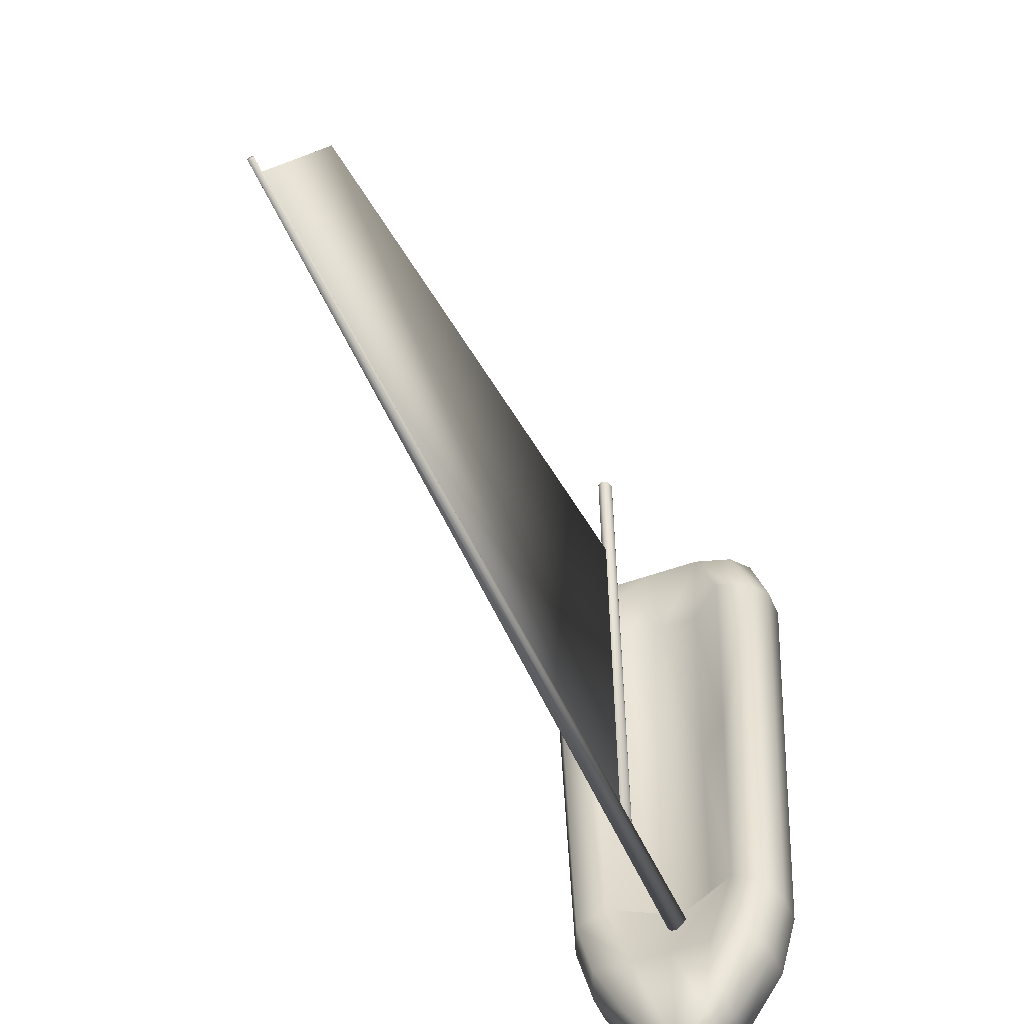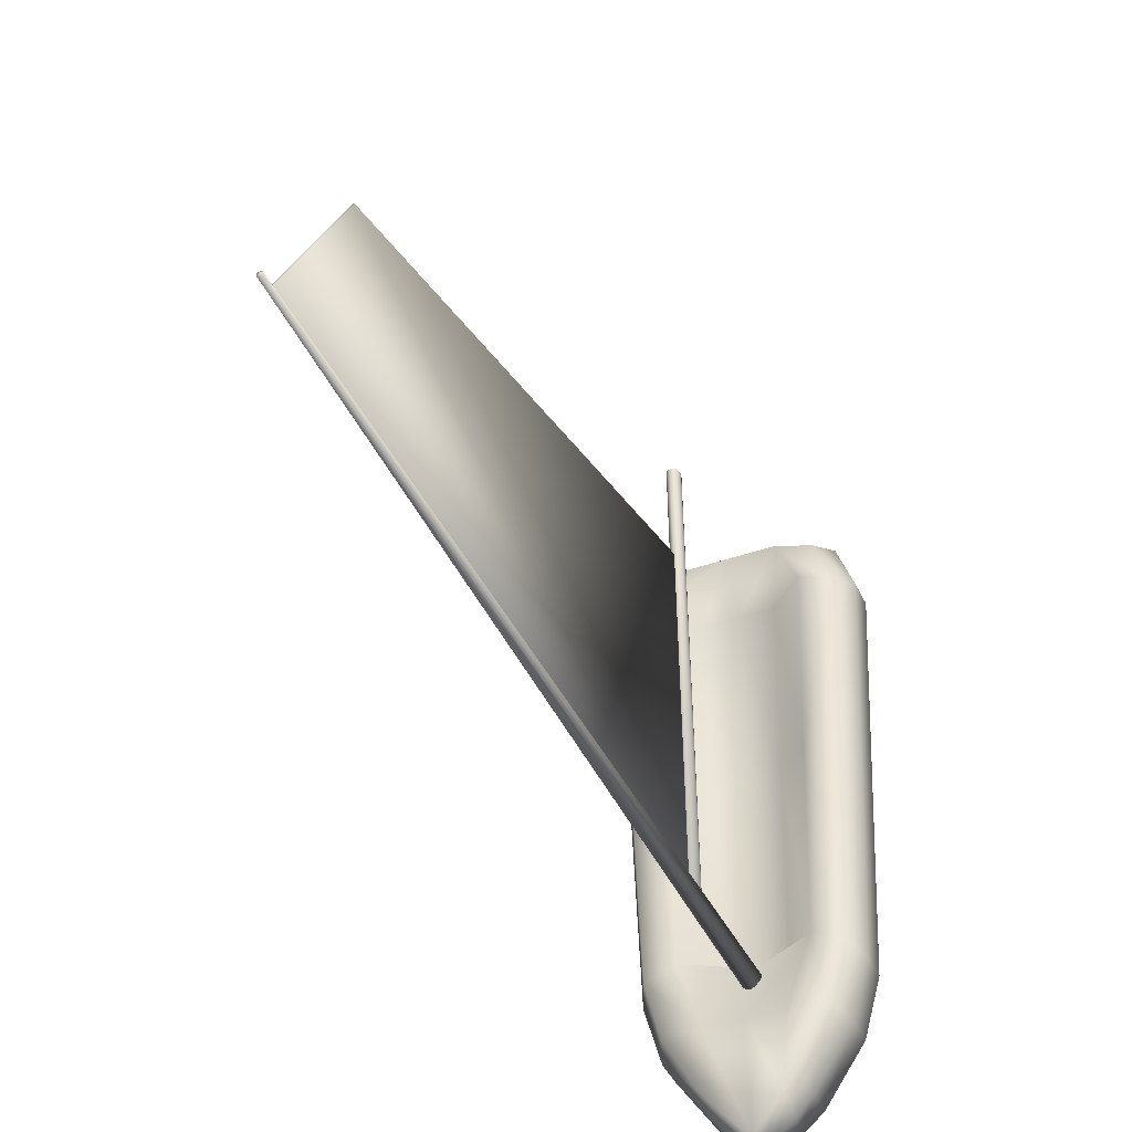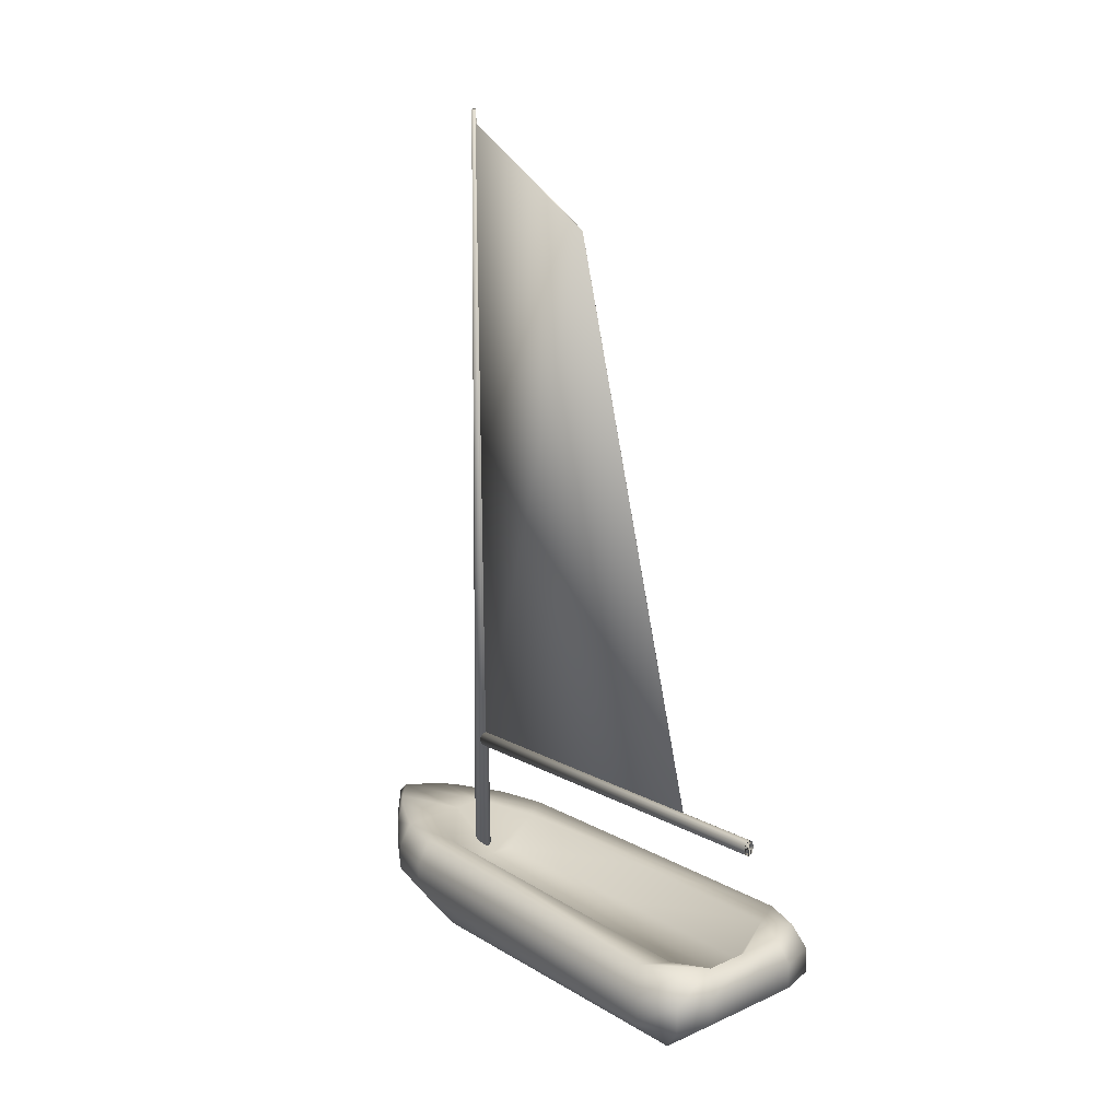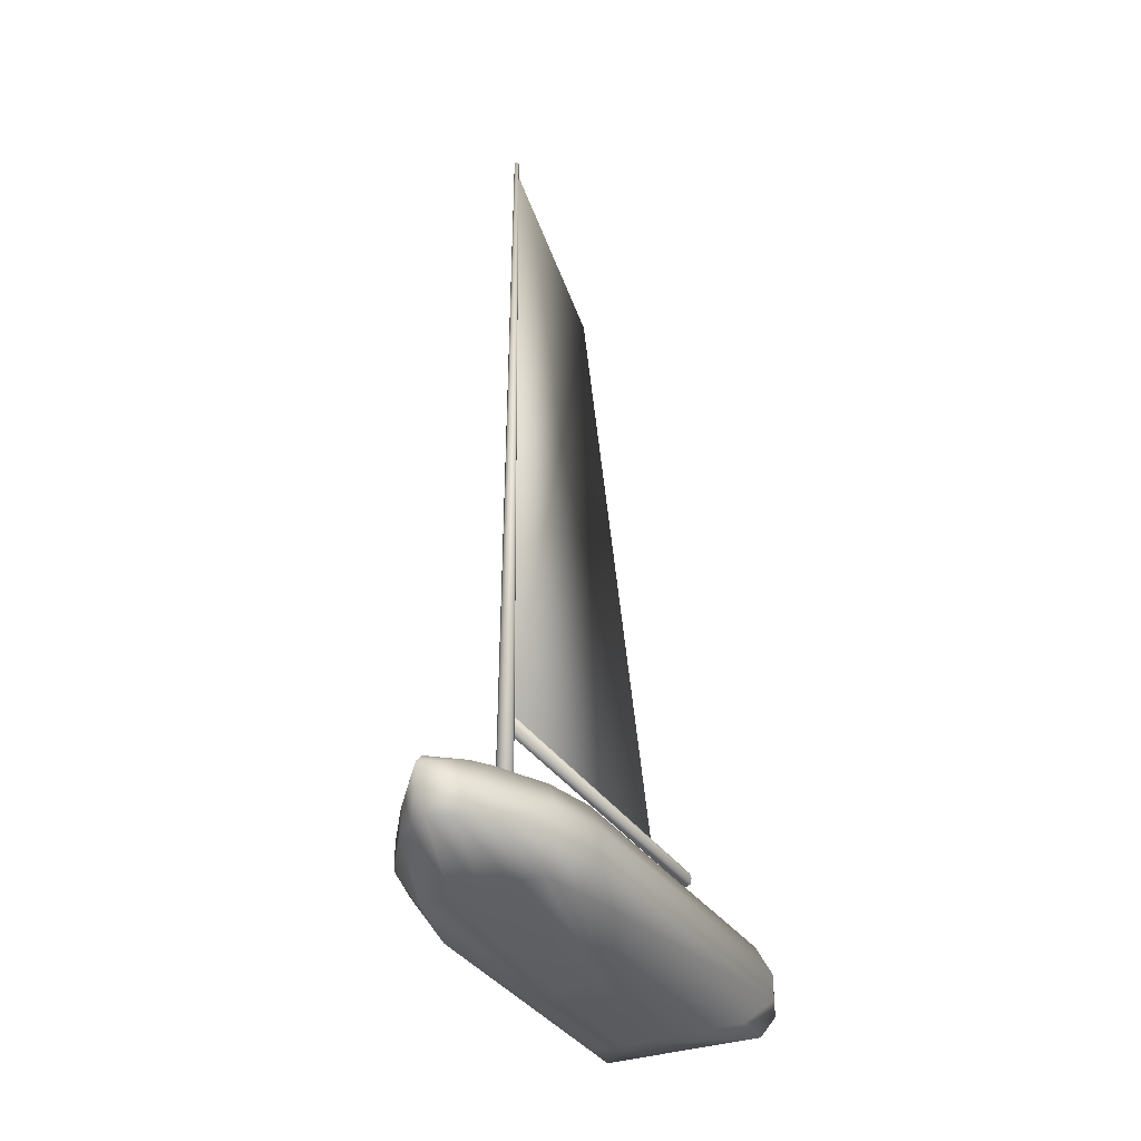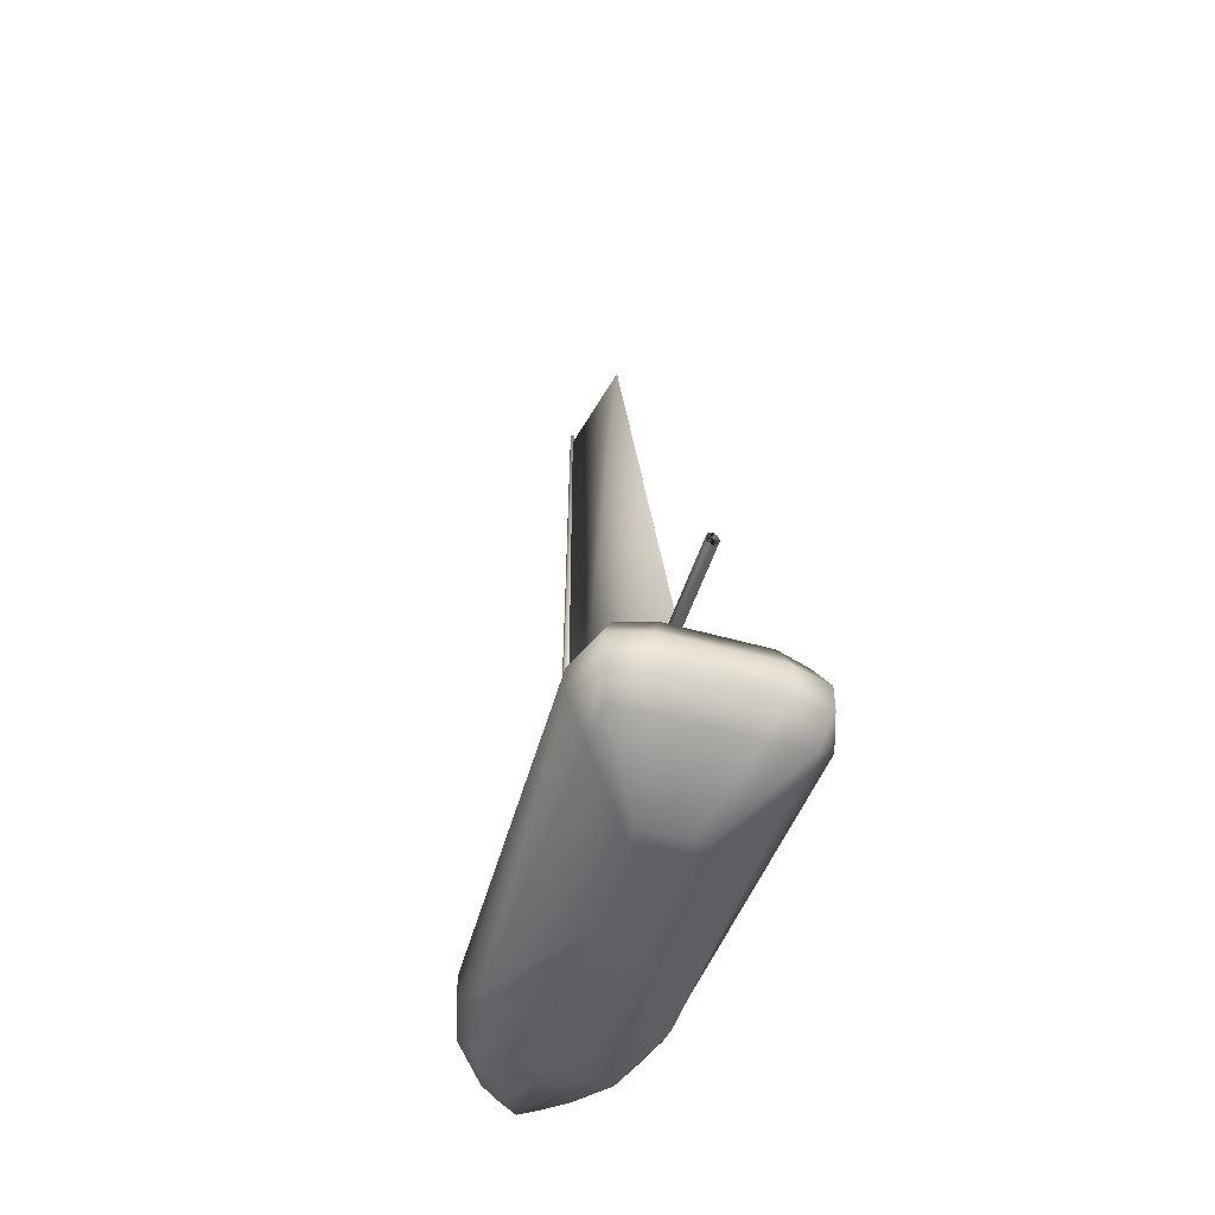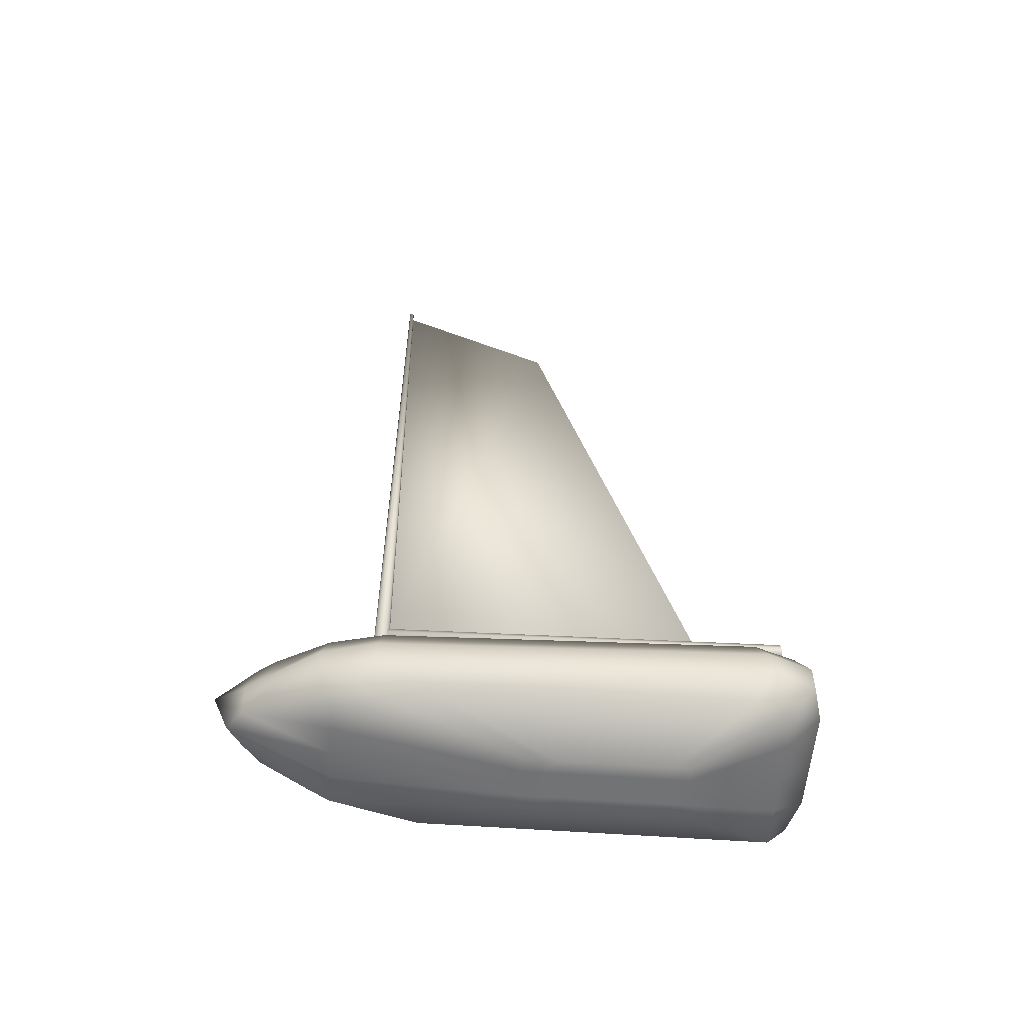
<metadata>
{"format":"obj","ext":"obj","renderer":"f3d","projection":"perspective","resolution":1024,"background":"white","views":[{"elev":-49.5,"azim":-157.8,"up":"+Z"},{"elev":-40.8,"azim":-156.8,"up":"+Z"},{"elev":17.5,"azim":-41.0,"up":"+Y"},{"elev":-33.1,"azim":-154.0,"up":"+Y"},{"elev":-49.4,"azim":-17.5,"up":"+Y"},{"elev":-55.7,"azim":-94.4,"up":"+Y"}]}
</metadata>
<code>
o Cylinder_Cylinder.003
v -0.00299 1.856 3.033
v -0.00299 1.784 0.04118
v 0.000913 1.784 0.04118
v 0.000913 1.856 3.033
v -0.00299 7.221 1.563
v -0.00299 8.085 0.01079
v 0.000913 8.085 0.01079
v 0.000913 7.221 1.563
v -0.001038 1.808 3.866
v -0.001038 1.691 0.008354
v 0.04012 1.832 3.865
v 0.04012 1.714 0.007639
v 0.05716 1.888 3.864
v 0.05716 1.771 0.005916
v 0.04012 1.945 3.862
v 0.04012 1.827 0.004192
v -0.001038 1.968 3.861
v -0.001038 1.85 0.003478
v -0.04219 1.945 3.862
v -0.04219 1.827 0.004192
v -0.05924 1.888 3.864
v -0.05924 1.771 0.005916
v -0.04219 1.832 3.865
v -0.04219 1.714 0.007639
v -0.001038 0.1998 0.007512
v -0.001038 8.2 0.007512
v -0.001038 0.1998 -0.0769
v -0.001038 8.2 -0.01416
v 0.04117 0.1998 -0.06559
v 0.009797 8.2 -0.01126
v 0.07206 0.1998 -0.03469
v 0.01773 8.2 -0.003324
v 0.08337 0.1998 0.007512
v 0.02063 8.2 0.007512
v 0.07206 0.1998 0.04972
v 0.01773 8.2 0.01835
v 0.04117 0.1998 0.08061
v 0.009797 8.2 0.02628
v -0.001038 0.1998 0.09192
v -0.001038 8.2 0.02918
v -0.04324 0.1998 0.08061
v -0.01187 8.2 0.02628
v -0.07414 0.1998 0.04972
v -0.01981 8.2 0.01835
v -0.08545 0.1998 0.007512
v -0.02271 8.2 0.007512
v -0.07414 0.1998 -0.03469
v -0.01981 8.2 -0.003324
v -0.04324 0.1998 -0.06559
v -0.01187 8.2 -0.01126
f 2 1 5 6
f 6 7 3 2
f 7 8 4 3
f 1 4 8 5
f 1 2 3 4
f 8 7 6 5
f 9 10 12 11
f 11 12 14 13
f 13 14 16 15
f 15 16 18 17
f 17 18 20 19
f 19 20 22 21
f 20 18 16
f 22 20 16
f 22 16 14
f 24 22 14
f 12 24 14
f 12 10 24
f 23 24 10 9
f 21 22 24 23
f 15 17 19
f 15 19 21
f 13 15 21
f 13 21 23
f 11 13 23
f 9 11 23
f 25 27 29
f 26 30 28
f 27 28 30 29
f 25 29 31
f 26 32 30
f 29 30 32 31
f 25 31 33
f 26 34 32
f 31 32 34 33
f 25 33 35
f 26 36 34
f 33 34 36 35
f 25 35 37
f 26 38 36
f 35 36 38 37
f 25 37 39
f 26 40 38
f 37 38 40 39
f 25 39 41
f 26 42 40
f 39 40 42 41
f 25 41 43
f 26 44 42
f 41 42 44 43
f 25 43 45
f 26 46 44
f 43 44 46 45
f 25 45 47
f 26 48 46
f 45 46 48 47
f 25 47 49
f 26 50 48
f 47 48 50 49
f 25 49 27
f 26 28 50
f 49 50 28 27
f 9 19 17
f 9 21 19
f 9 17 15
f 9 15 13
f 13 11 9
f 21 9 23
o Cube_Cube.001
v -0.2853 -0.1868 2.792
v -0.2853 -0.1868 1.345
v 0.2832 -0.1868 1.345
v 0.2832 -0.1868 2.792
v -0.7539 0.8191 3.741
v -0.3763 0.8191 -0.9081
v 0.3743 0.8191 -0.9081
v 0.7518 0.8191 3.741
v -0.758 0.8191 0.05312
v -0.3856 0.3162 -0.9925
v -0.2853 -0.1868 1.637
v -0.8578 0.3162 3.848
v -0.001038 0.7821 -1.35
v 0.3836 0.3162 -0.9925
v -0.001038 -0.1868 1.345
v 0.7559 0.8191 0.05312
v 0.8557 0.3162 3.848
v 0.2832 -0.1868 1.637
v -0.001038 0.8191 3.844
v -0.001038 -0.1868 2.792
v -0.8625 0.3162 0.007512
v -0.001038 0.3162 -1.29
v 0.8604 0.3162 0.007512
v -0.001038 0.3162 3.951
v -0.001038 -0.1868 1.637
v -0.001038 0.504 0.1787
v -0.6362 0.8191 -0.4275
v -0.5637 0.06466 -0.356
v -0.2853 -0.1868 2.645
v -0.8578 0.5676 3.848
v 0.2553 0.8191 -1.067
v 0.5616 0.06466 -0.356
v -0.1432 -0.1868 1.345
v 0.8777 0.8191 3.363
v 0.7774 0.06466 3.649
v 0.2832 -0.1868 1.491
v -0.4404 0.8191 3.844
v 0.1411 -0.1868 2.792
v -0.8798 0.8191 3.363
v -0.3856 0.5676 -0.9925
v -0.2853 -0.1868 1.491
v -0.7795 0.06466 3.649
v -0.2574 0.8191 -1.067
v 0.3836 0.5676 -0.9925
v 0.1411 -0.1868 1.345
v 0.6341 0.8191 -0.4275
v 0.8557 0.5676 3.848
v 0.2832 -0.1868 2.645
v 0.4383 0.8191 3.844
v -0.1432 -0.1868 2.792
v -0.7795 0.06466 0.4541
v -0.8625 0.5676 0.007512
v -1.001 0.3162 3.451
v -0.7238 0.3162 -0.4925
v -0.001038 0.06466 -0.356
v -0.001038 0.692 -1.444
v -0.1933 0.3162 -1.152
v 0.1913 0.3162 -1.152
v 0.7774 0.06466 0.4541
v 0.8604 0.5676 0.007512
v 0.7218 0.3162 -0.4925
v 0.999 0.3162 3.451
v -0.001038 0.06466 3.649
v -0.001038 0.5676 3.951
v 0.499 0.3162 3.951
v -0.501 0.3162 3.951
v 0.1411 -0.1868 1.637
v -0.1432 -0.1868 1.637
v -0.001038 -0.1868 2.645
v -0.001038 -0.1868 1.491
v -0.5176 0.792 0.1787
v 0.5156 0.792 0.1787
v -0.001038 0.504 3.489
v -0.001038 0.8191 -0.4275
v -0.6716 0.06466 0.04907
v 0.2803 0.06466 -0.356
v 0.7774 0.06466 3.244
v -0.3903 0.06466 3.649
v 0.1411 -0.1868 1.491
v -0.3186 0.8191 -0.4275
v -0.7795 0.06466 3.244
v -1.001 0.5676 3.451
v -0.7238 0.5676 -0.4925
v -0.2824 0.06466 -0.356
v -0.2637 0.5676 -1.152
v 0.2616 0.5676 -1.152
v 0.6695 0.06466 0.04907
v 0.7218 0.5676 -0.4925
v 0.999 0.5676 3.451
v 0.3882 0.06466 3.649
v 0.499 0.5676 3.951
v -0.501 0.5676 3.951
v 0.1411 -0.1868 2.645
v -0.1432 -0.1868 2.645
v -0.1432 -0.1868 1.491
v -0.6007 0.792 3.489
v 0.5986 0.792 3.489
v 0.3165 0.8191 -0.4275
v -0.2593 0.504 0.1787
v 0.2573 0.504 0.1787
v -0.001038 0.504 1.834
v -0.3009 0.504 3.489
v -0.5592 0.792 1.834
v 0.2988 0.504 3.489
v 0.5571 0.792 1.834
v 0.278 0.504 1.834
v -0.2801 0.504 1.834
f 125 78 52 91
f 126 82 53 95
f 127 85 54 98
f 51 100 128 92
f 129 95 53 86
f 130 93 56 77
f 131 101 61 79
f 132 102 71 103
f 133 90 60 104
f 134 105 65 83
f 135 106 72 107
f 136 94 64 108
f 137 109 68 86
f 138 110 73 111
f 139 97 67 112
f 140 113 70 88
f 141 114 74 115
f 142 80 62 116
f 143 117 68 98
f 144 118 75 119
f 145 83 65 120
f 121 59 89
f 153 121 89
f 146 153 89
f 156 150 76 151
f 148 81 63 124
f 101 125 91 61
f 71 104 125 101
f 104 60 78 125
f 105 126 95 65
f 72 108 126 105
f 108 64 82 126
f 109 127 98 68
f 73 112 127 109
f 112 67 85 127
f 113 128 100 70
f 74 116 128 113
f 116 62 92 128
f 117 129 86 68
f 75 120 129 117
f 120 65 95 129
f 121 130 77 59
f 124 130 121
f 76 124 121
f 76 121 149
f 124 63 93 130
f 79 51 92 131
f 62 103 131 92
f 103 71 101 131
f 80 132 103 62
f 55 89 132 80
f 89 59 102 132
f 102 133 104 71
f 59 77 133 102
f 77 56 90 133
f 78 134 83 52
f 60 107 134 78
f 107 72 105 134
f 90 135 107 60
f 56 93 135 90
f 93 63 106 135
f 106 136 108 72
f 63 81 136 106
f 81 57 94 136
f 82 137 86 53
f 64 111 137 82
f 111 73 109 137
f 94 138 111 64
f 57 96 138 94
f 96 66 110 138
f 110 139 112 73
f 66 84 139 110
f 84 58 97 139
f 85 140 88 54
f 67 115 140 85
f 115 74 113 140
f 97 141 115 67
f 58 99 141 97
f 99 69 114 141
f 114 142 116 74
f 69 87 142 114
f 87 55 80 142
f 88 143 98 54
f 70 119 143 88
f 119 75 117 143
f 100 144 119 70
f 51 79 144 100
f 79 61 118 144
f 118 145 120 75
f 61 91 145 118
f 91 52 83 145
f 87 146 89 55
f 152 146 87
f 123 152 87
f 69 123 87
f 157 149 121 153
f 154 123 69
f 147 154 69
f 99 147 69
f 58 84 147 99
f 84 66 122
f 84 122 155
f 84 155 147
f 148 124 76
f 122 148 76
f 122 76 150
f 66 96 148 122
f 96 57 81 148
f 154 156 151 123
f 147 155 156 154
f 155 122 150 156
f 152 157 153 146
f 123 151 157 152
f 151 76 149 157

</code>
